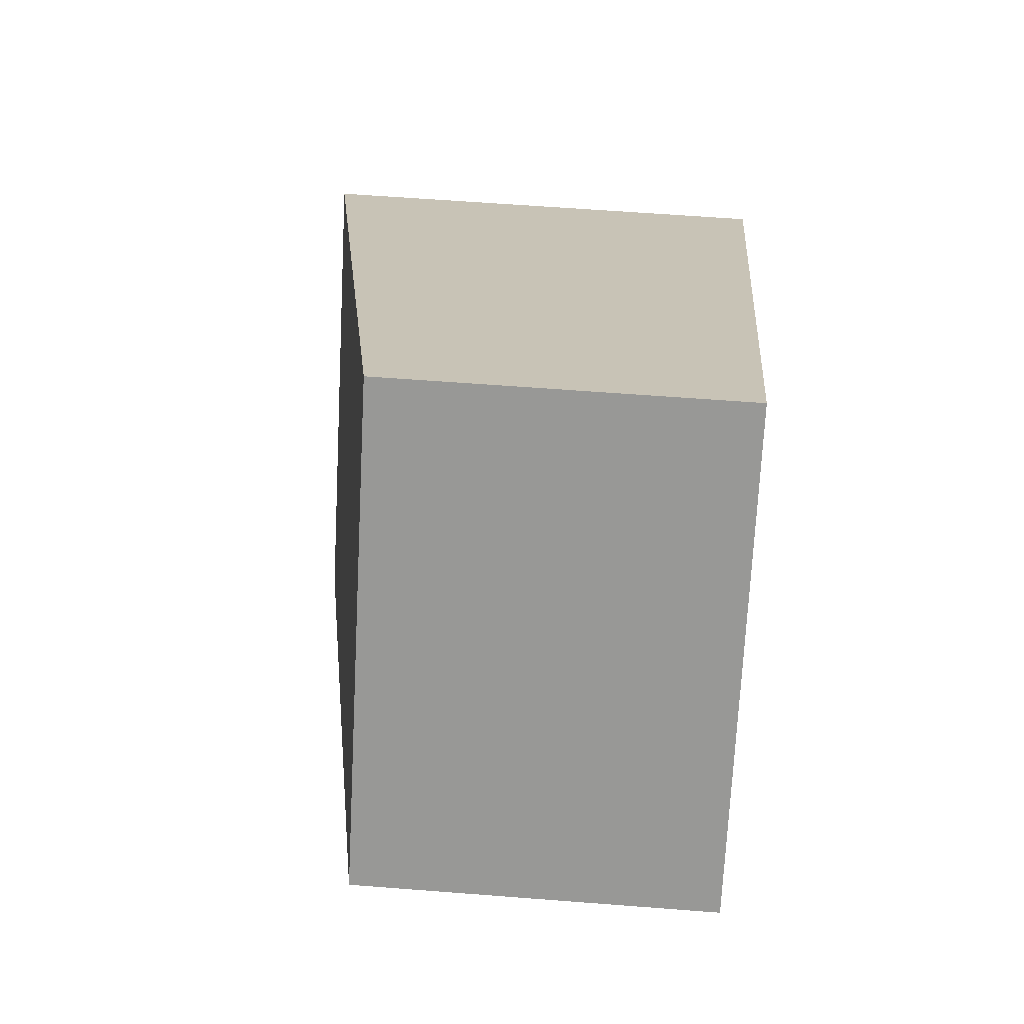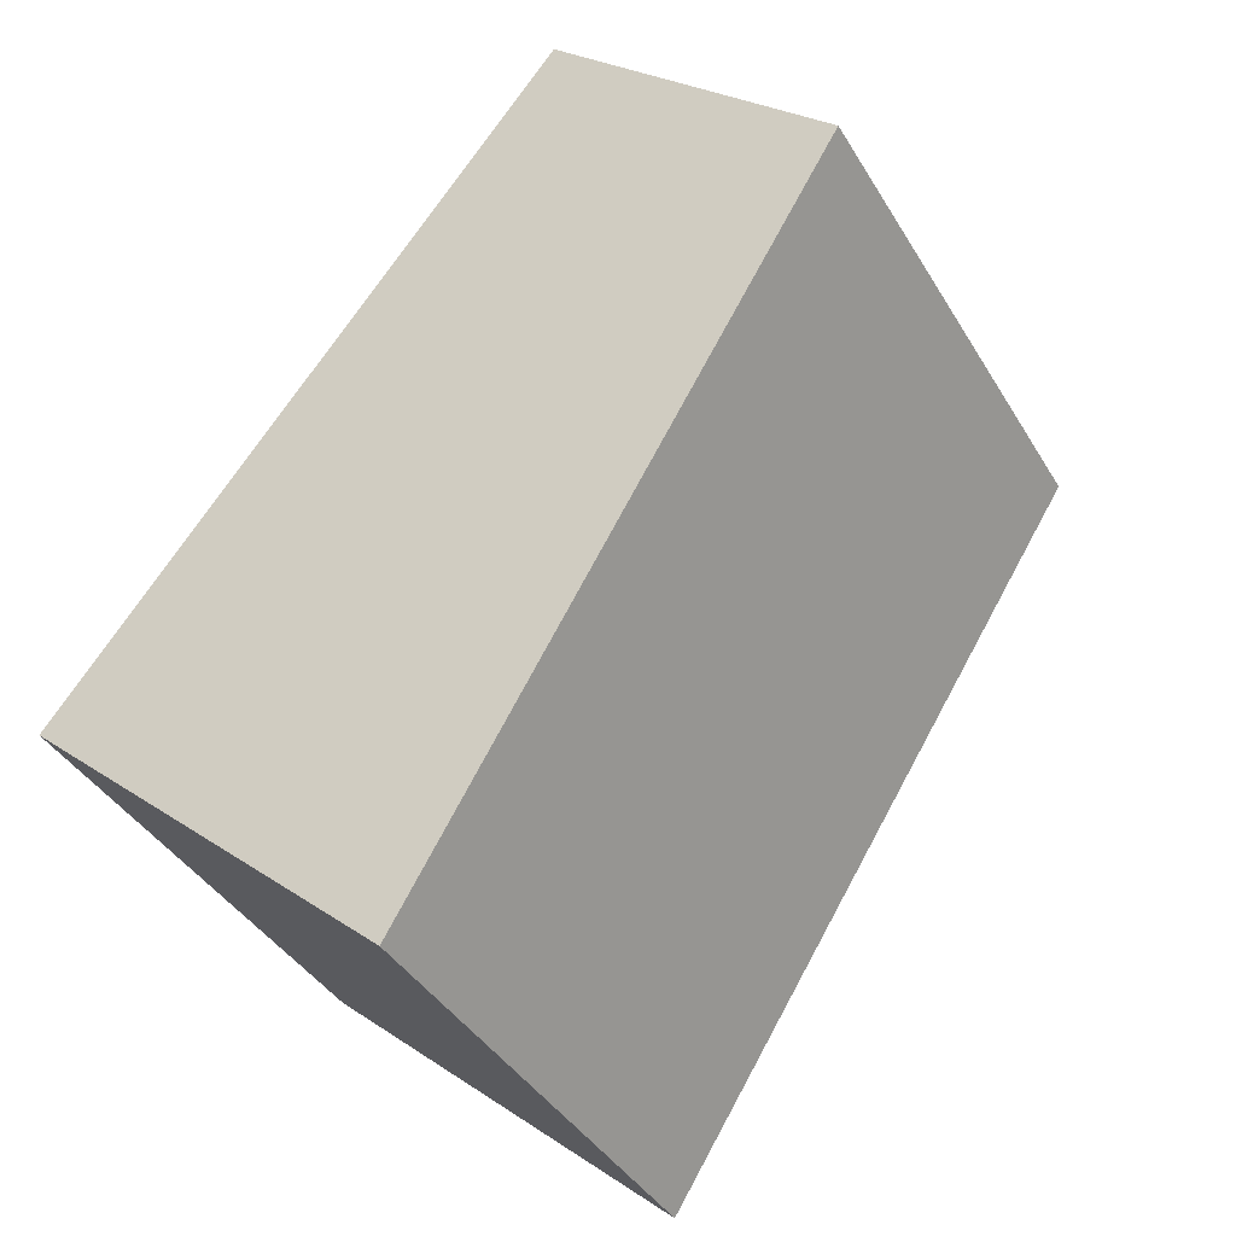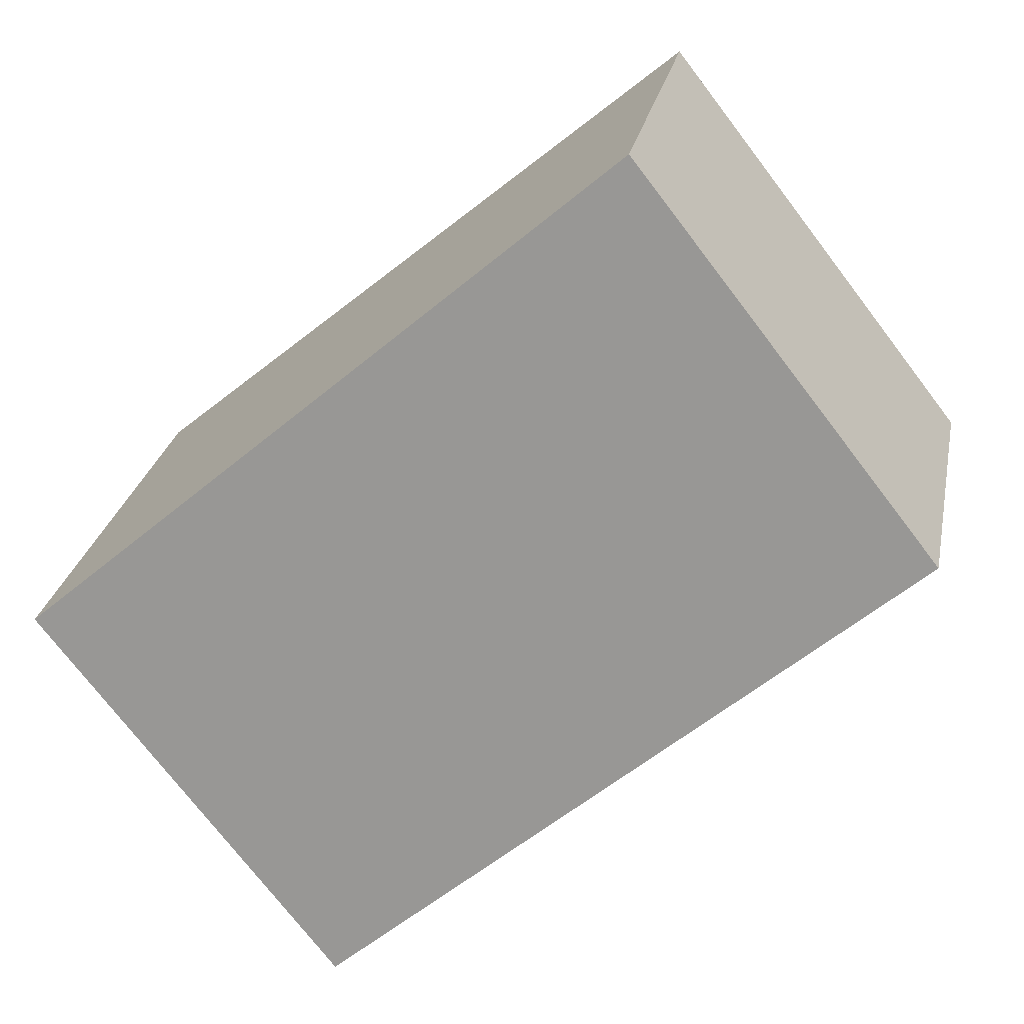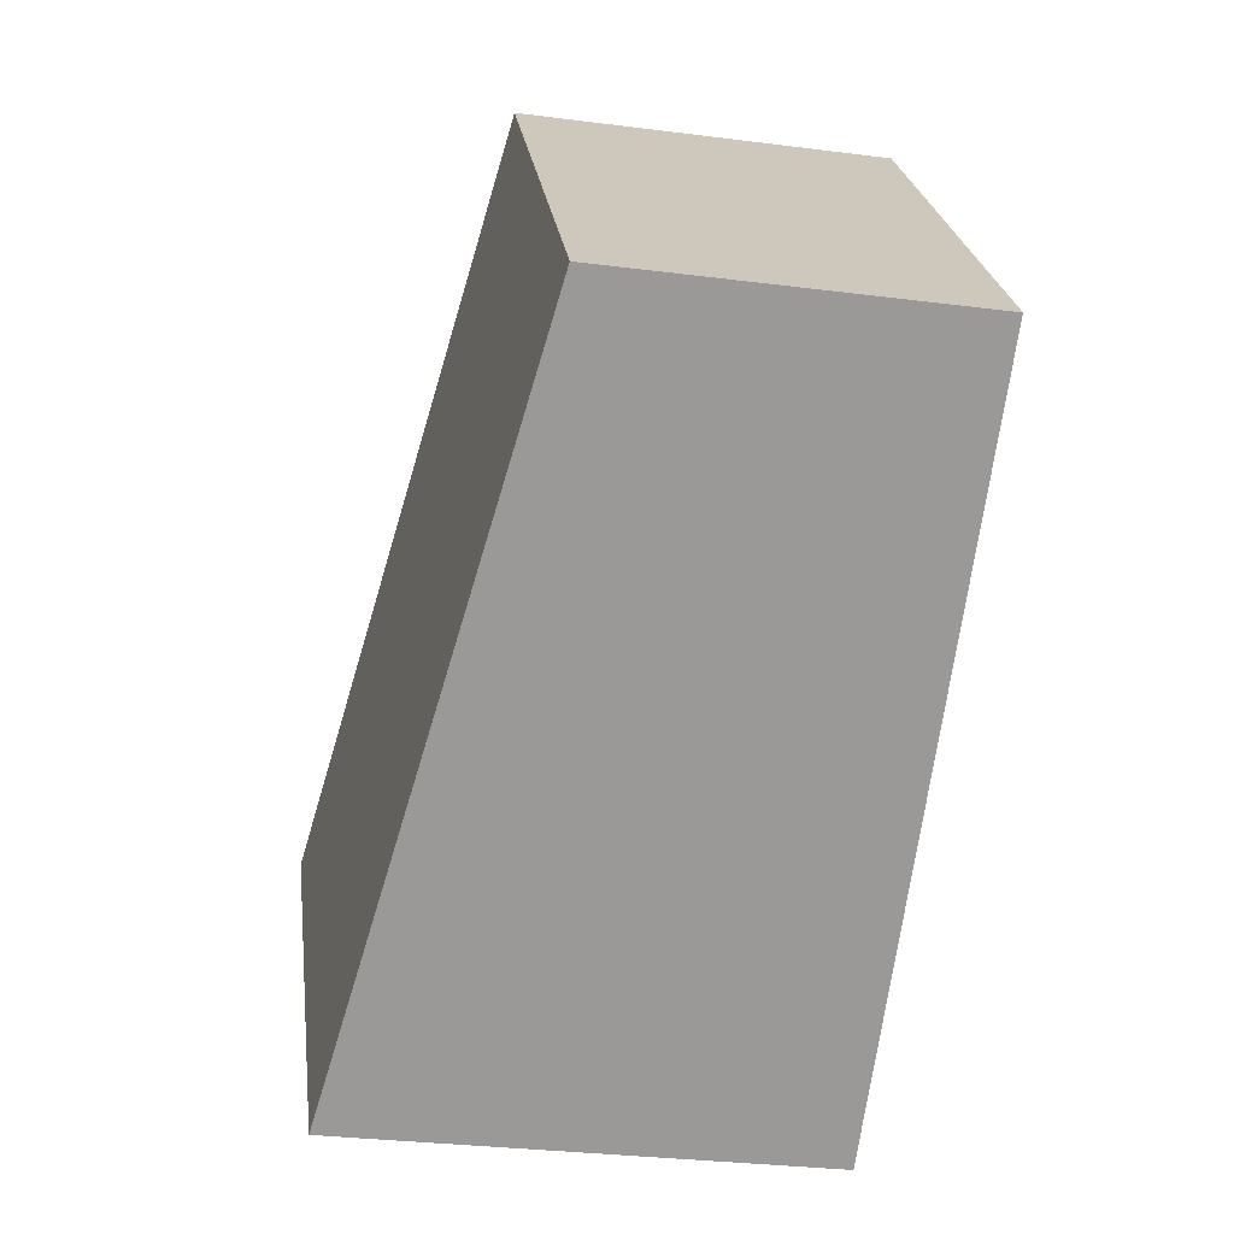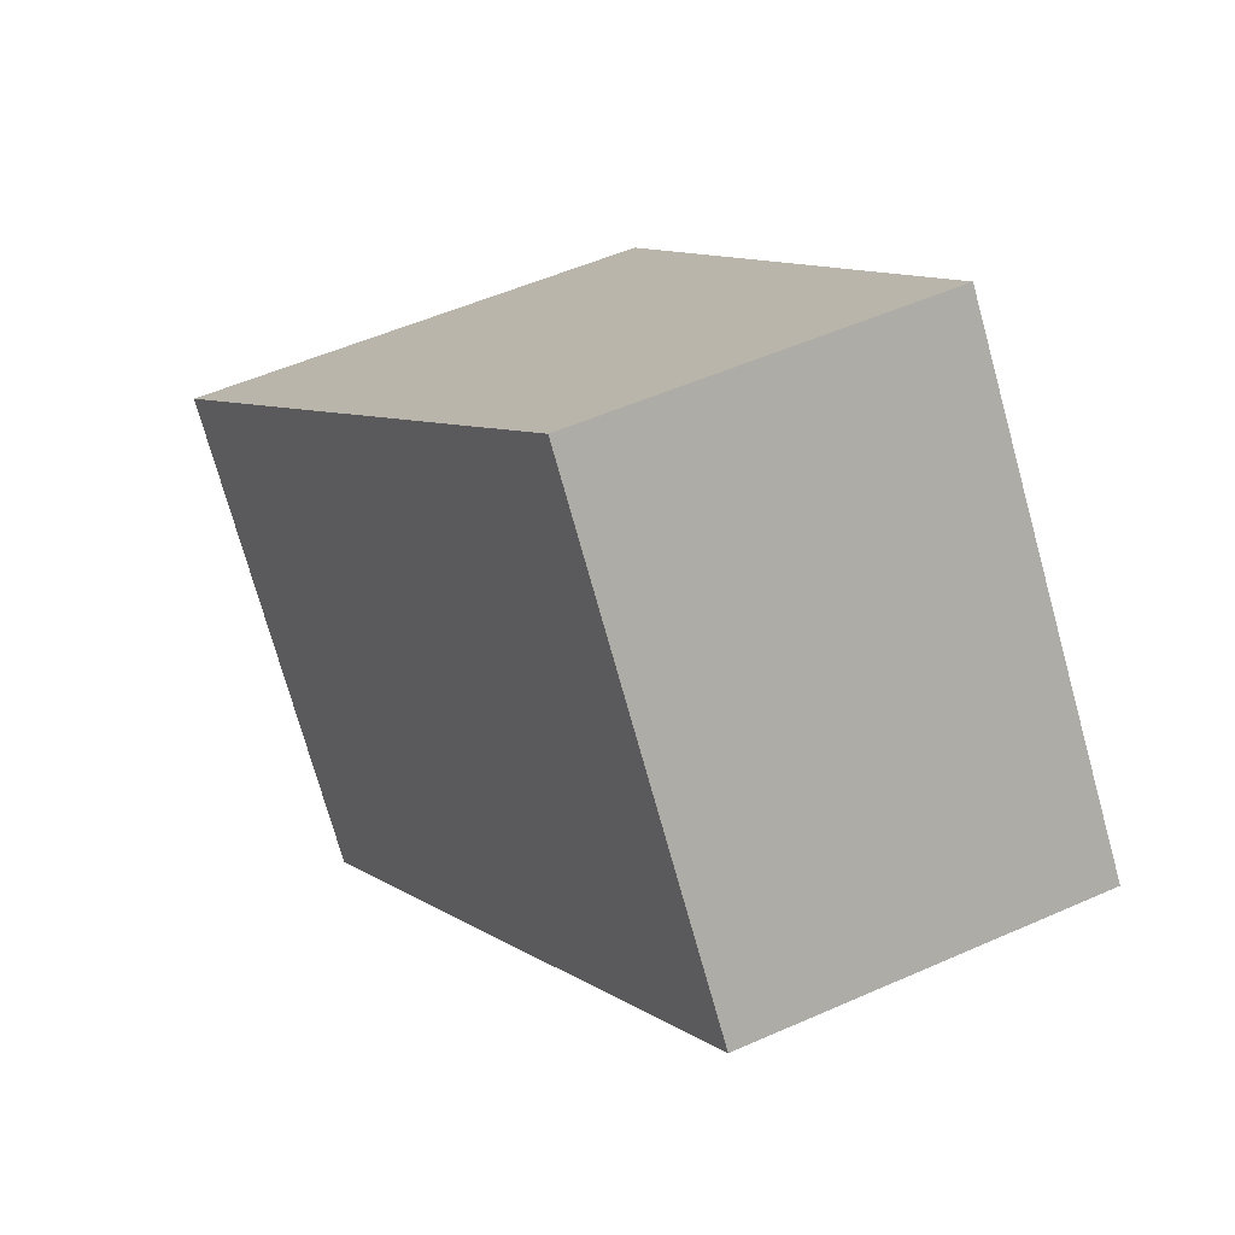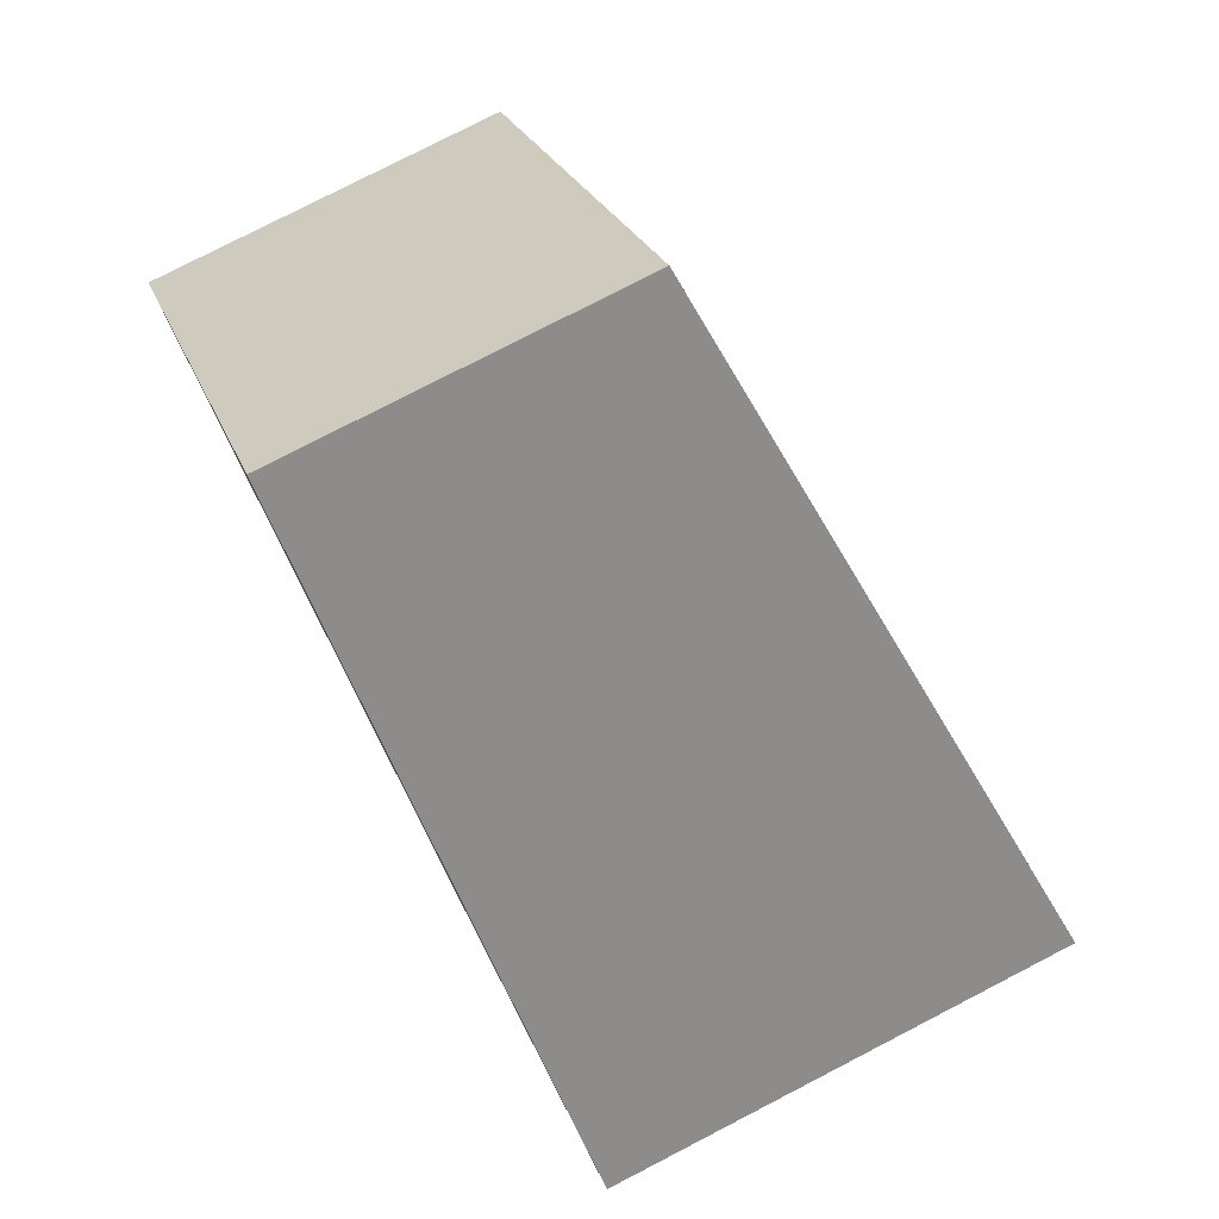
<metadata>
{"format":"obj","ext":"obj","renderer":"f3d","projection":"perspective","resolution":1024,"background":"white","views":[{"elev":59.2,"azim":-85.4,"up":"+Z"},{"elev":24.4,"azim":137.9,"up":"+Z"},{"elev":26.3,"azim":-168.9,"up":"+Z"},{"elev":-30.2,"azim":-100.6,"up":"+Z"},{"elev":52.3,"azim":-115.6,"up":"+Z"},{"elev":78.4,"azim":62.7,"up":"+Z"}]}
</metadata>
<code>
v  0 2.409 1.475e-16
v  6.107 3.183 -0.616
v  4.047 3.185 -3.27
v  2.141 2.409 2.734
v  4.047 2.002e-16 -3.27
v  0 0 0
v  2.141 -1.674e-16 2.734
v  6.107 3.772e-17 -0.616
g defaultobject
f 1 2 3
f 2 1 4
f 5 1 3
f 1 5 6
f 6 4 1
f 4 6 7
f 4 8 2
f 8 4 7
f 2 5 3
f 5 2 8
f 8 6 5
f 6 8 7

</code>
